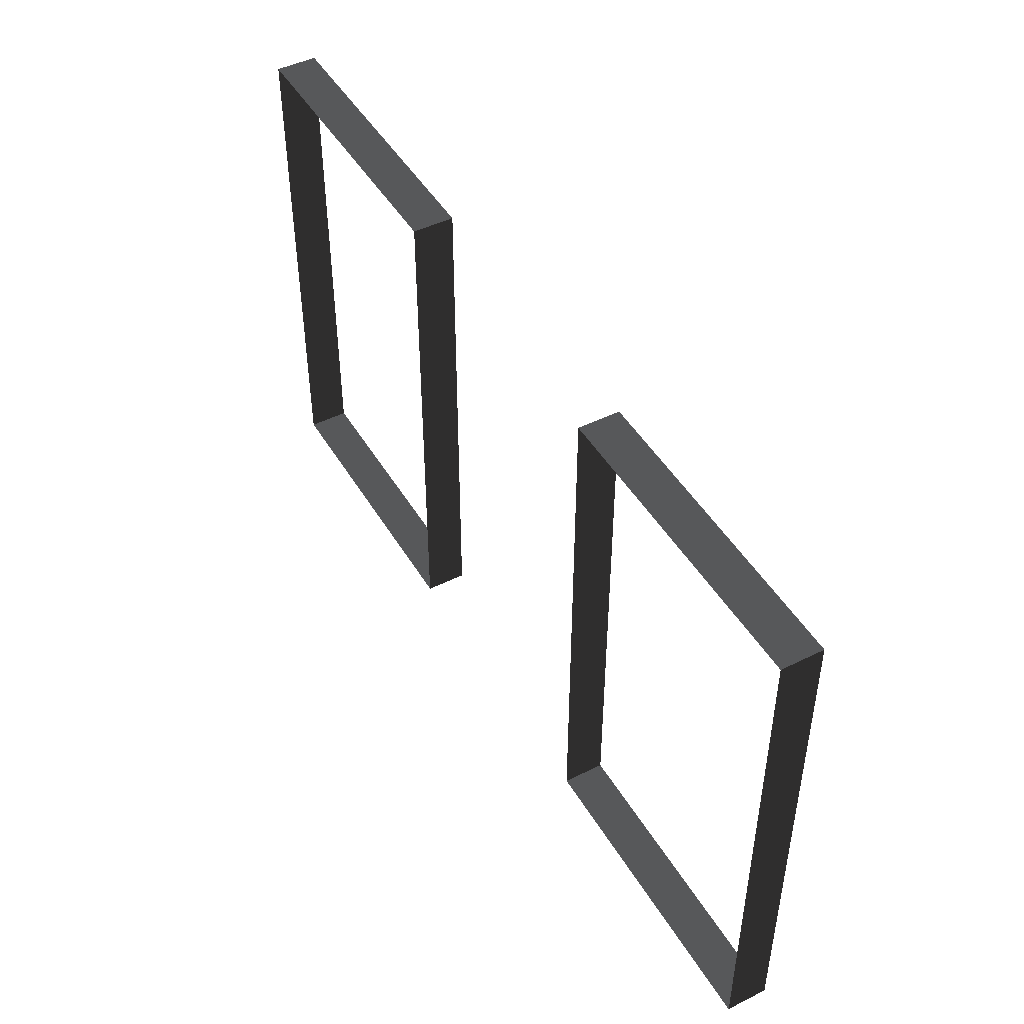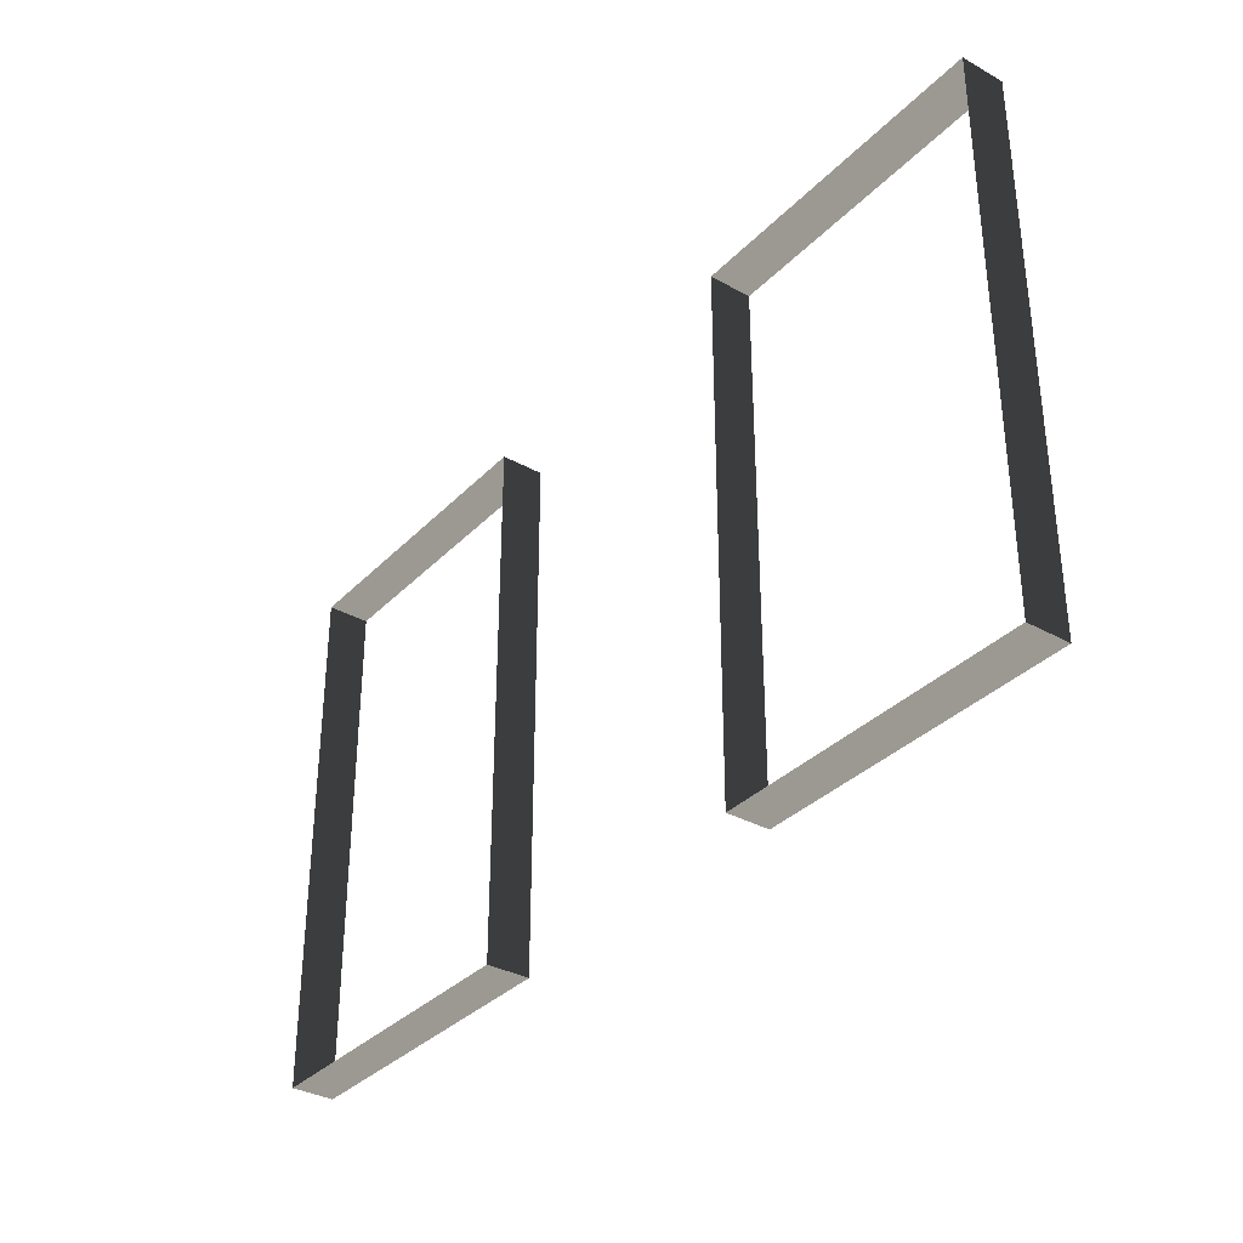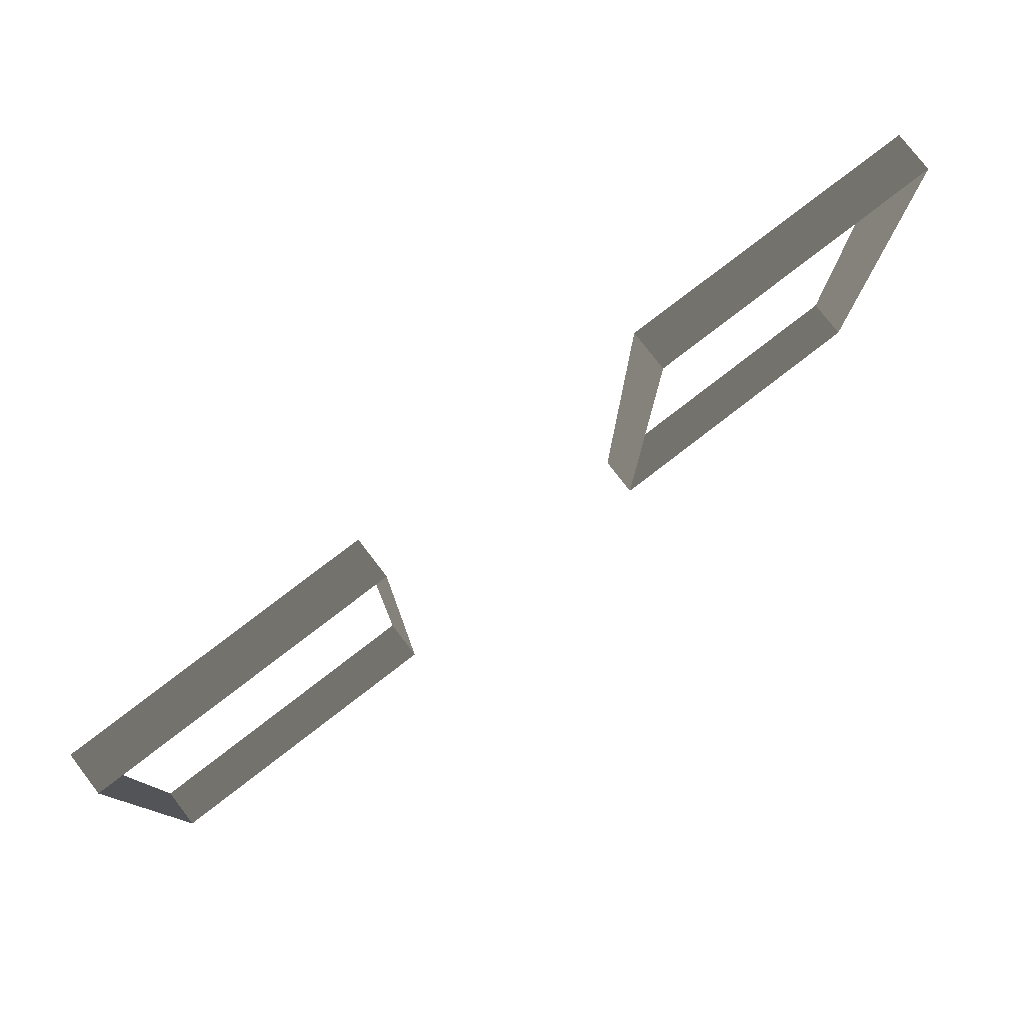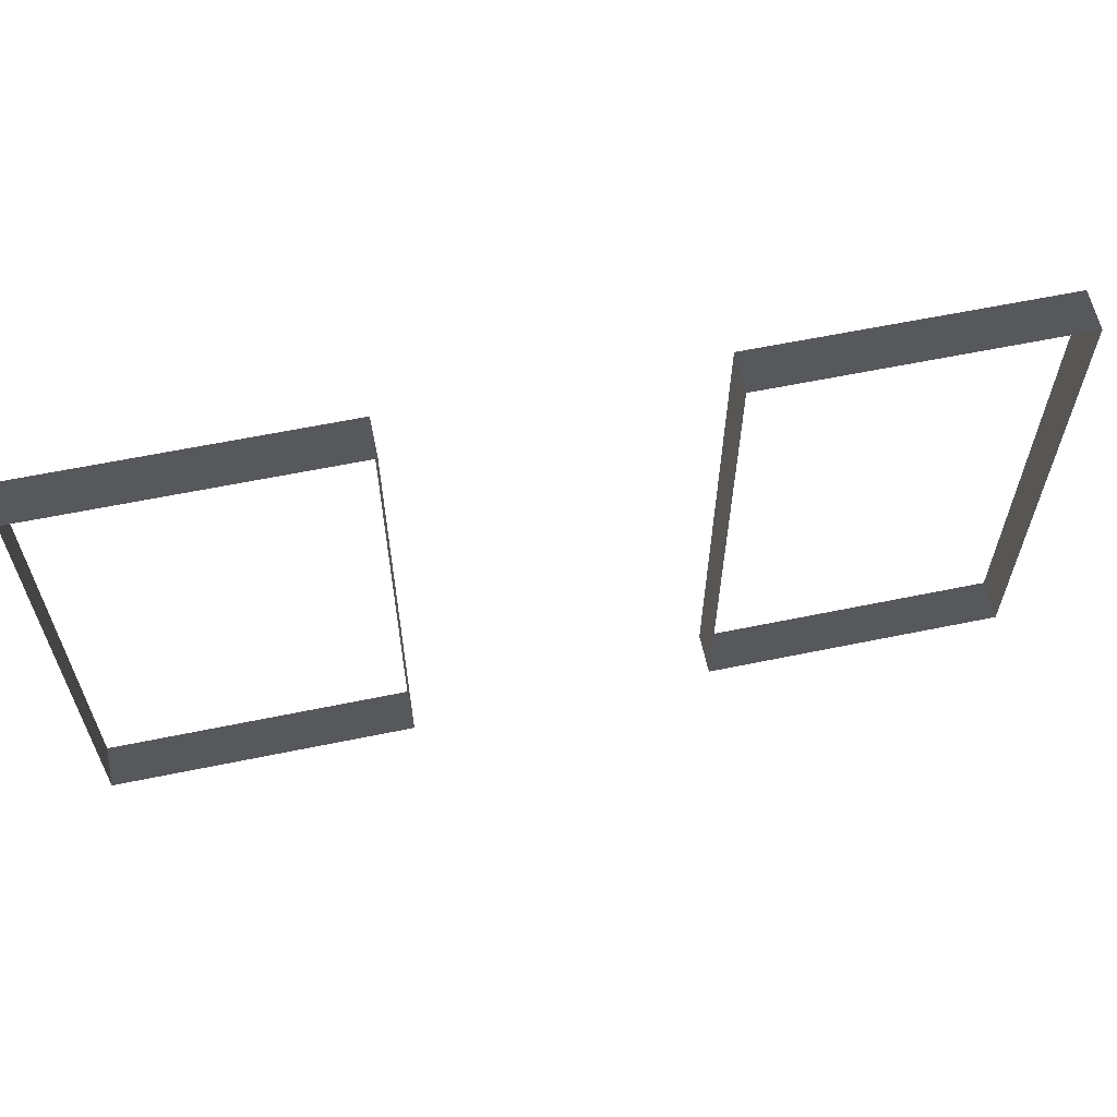
<metadata>
{"format":"obj","ext":"obj","renderer":"f3d","projection":"perspective","resolution":1024,"background":"white","views":[{"elev":46.8,"azim":60.6,"up":"+Y"},{"elev":-34.2,"azim":-126.8,"up":"+Y"},{"elev":78.5,"azim":142.4,"up":"+Y"},{"elev":60.9,"azim":-11.9,"up":"+Y"}]}
</metadata>
<code>
v -1.473 -1.007 -0.7377
v -1.473 -1.007 -0.9043
v -2.709 -1.007 -0.9043
v -2.709 -1.007 -0.7377
v -2.709 1.082 -0.7377
v -2.709 1.082 -0.9043
v -1.473 1.082 -0.9043
v -1.473 1.082 -0.7377
v -0.2363 1.082 -0.7377
v -0.2363 1.082 -0.9043
v 1 1.082 -0.9043
v 1 1.082 -0.7377
v 1 -1.007 -0.7377
v 1 -1.007 -0.9043
v -0.2363 -1.007 -0.9043
v -0.2363 -1.007 -0.7377
v 1 1.082 -0.7377
v 1 1.082 -0.9043
v 1 -1.007 -0.9043
v 1 -1.007 -0.7377
v -1.473 1.082 -0.7377
v -1.473 1.082 -0.9043
v -1.473 -1.007 -0.9043
v -1.473 -1.007 -0.7377
v -2.709 -1.007 -0.7377
v -2.709 -1.007 -0.9043
v -2.709 1.082 -0.9043
v -2.709 1.082 -0.7377
v -0.2363 -1.007 -0.7377
v -0.2363 -1.007 -0.9043
v -0.2363 1.082 -0.9043
v -0.2363 1.082 -0.7377
g Building_t4_34263_288
f 1 3 2
f 1 4 3
f 5 7 6
f 5 8 7
f 9 11 10
f 9 12 11
f 13 15 14
f 13 16 15
f 17 19 18
f 17 20 19
f 21 23 22
f 21 24 23
f 25 27 26
f 25 28 27
f 29 31 30
f 29 32 31

</code>
